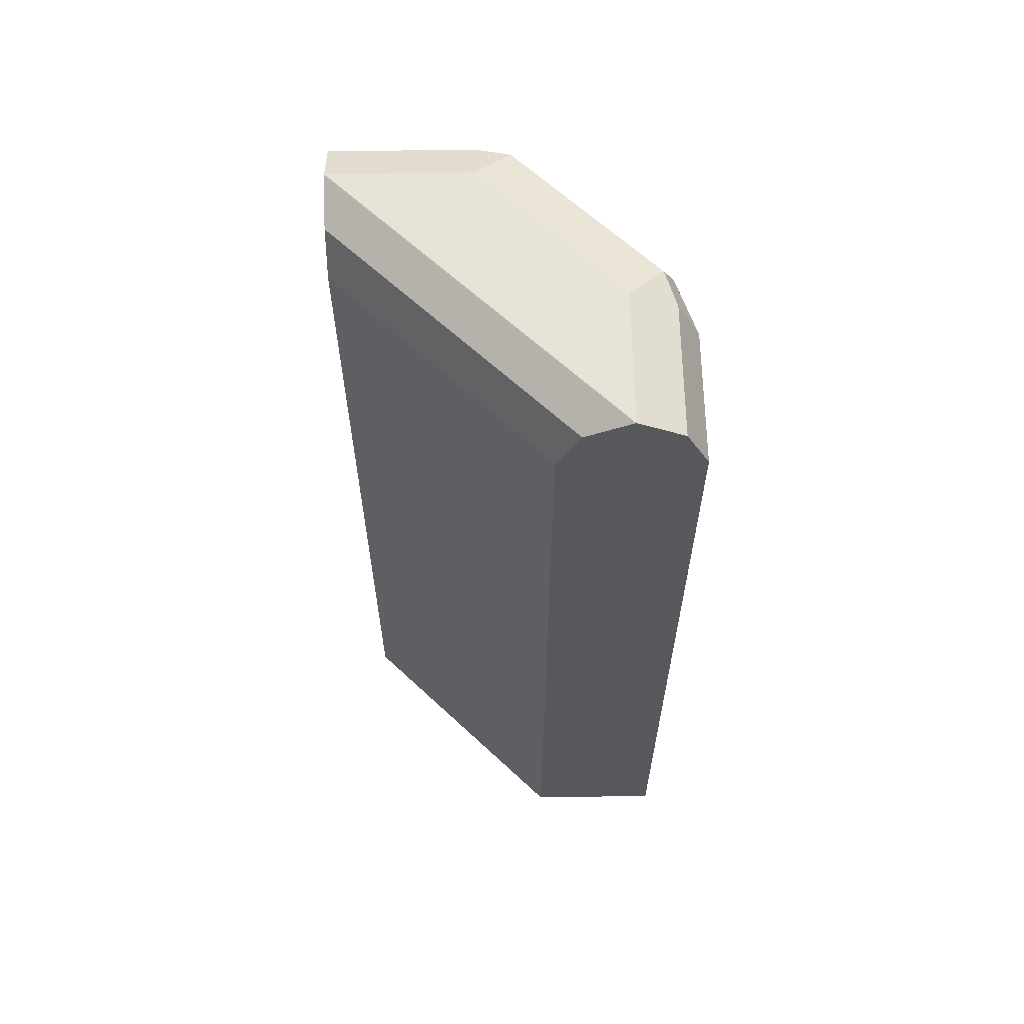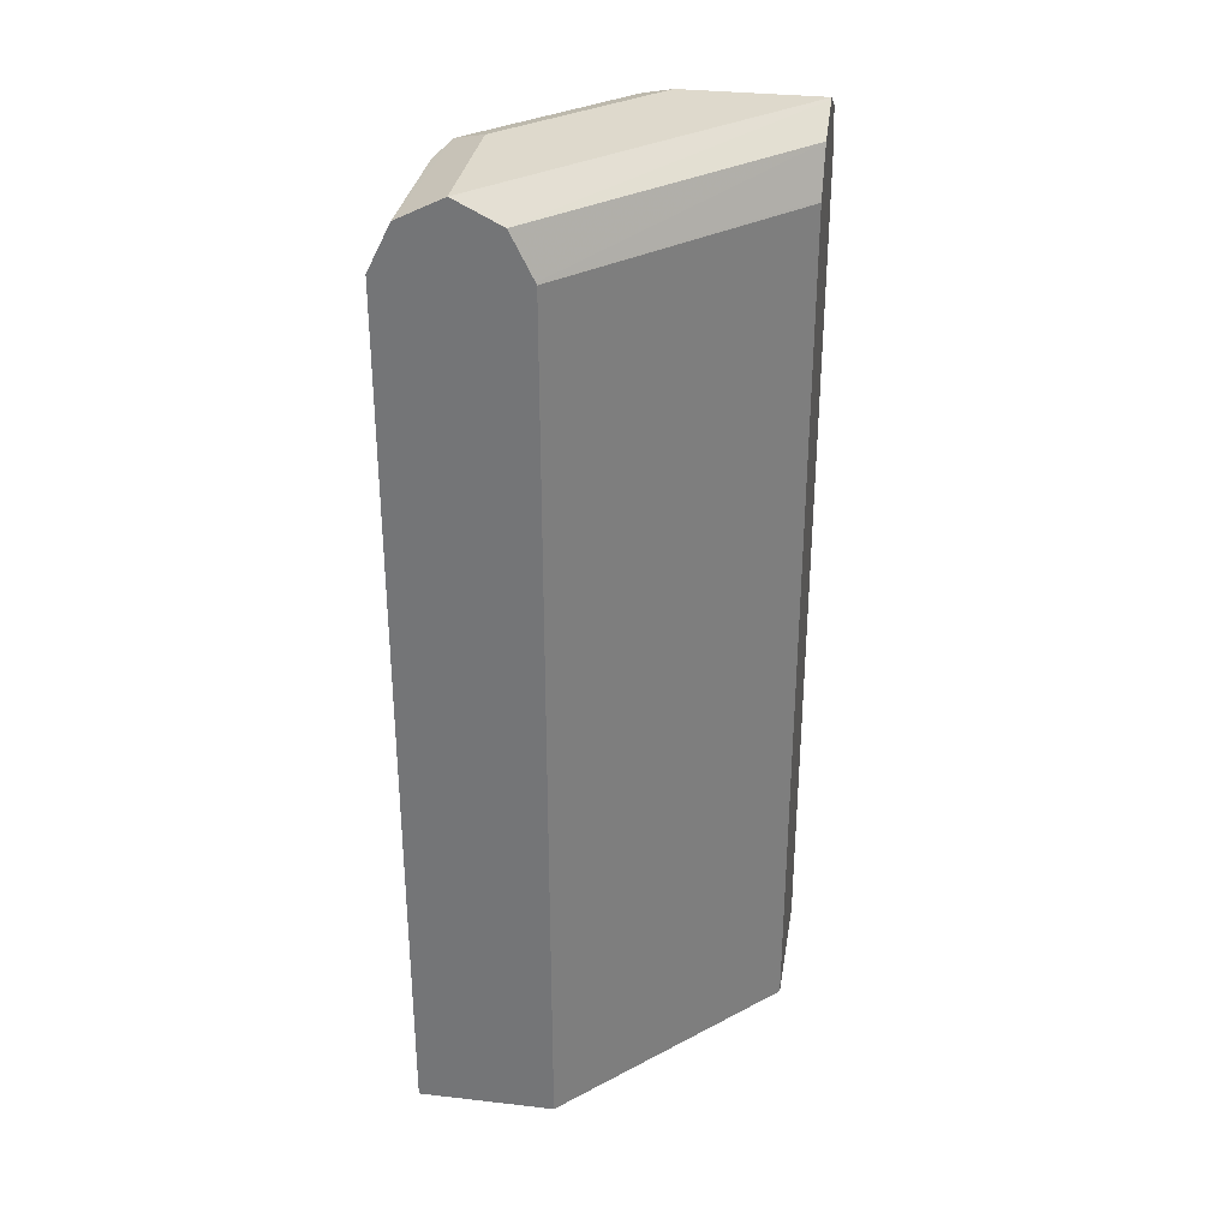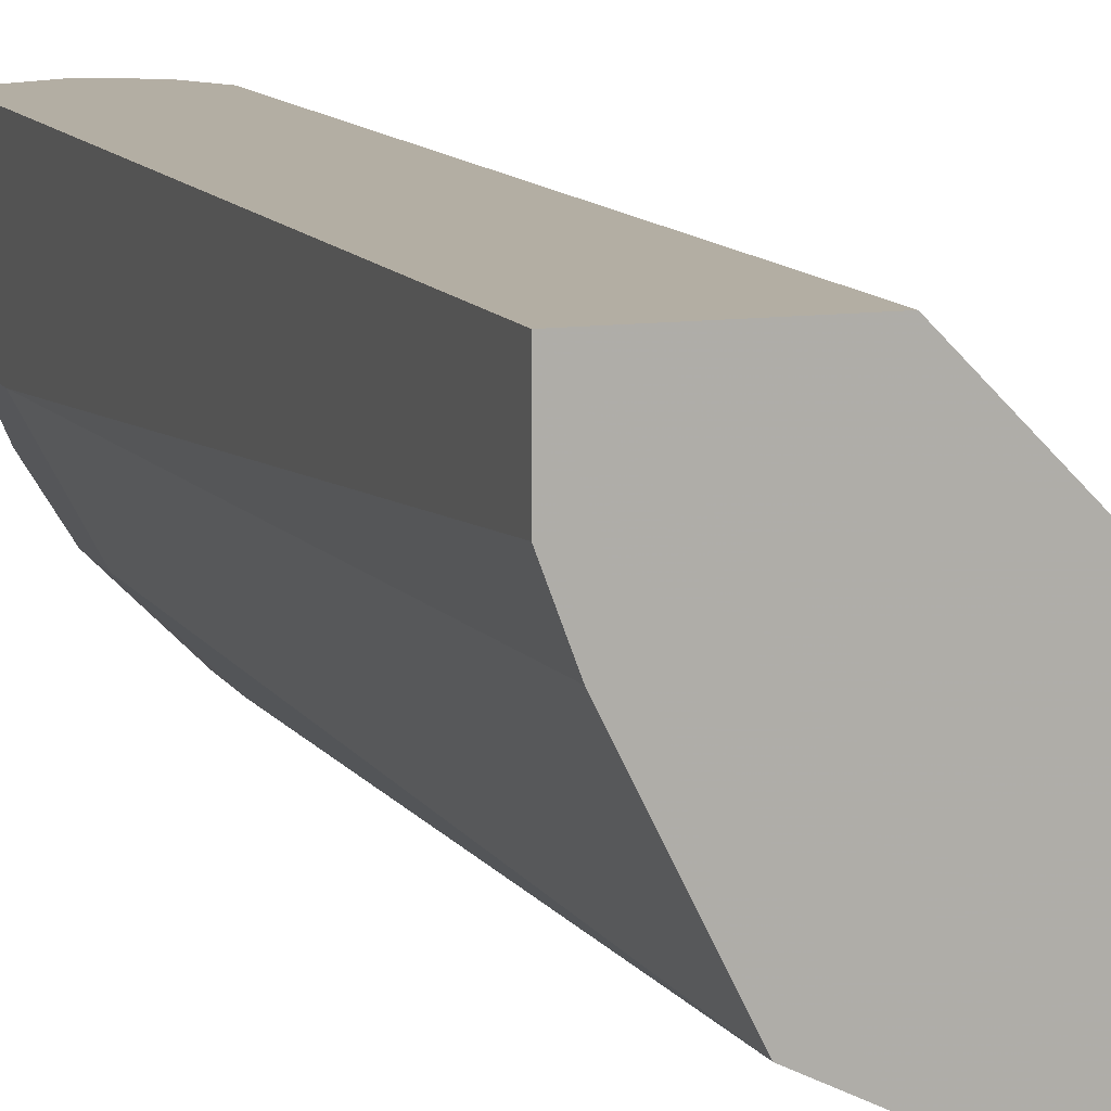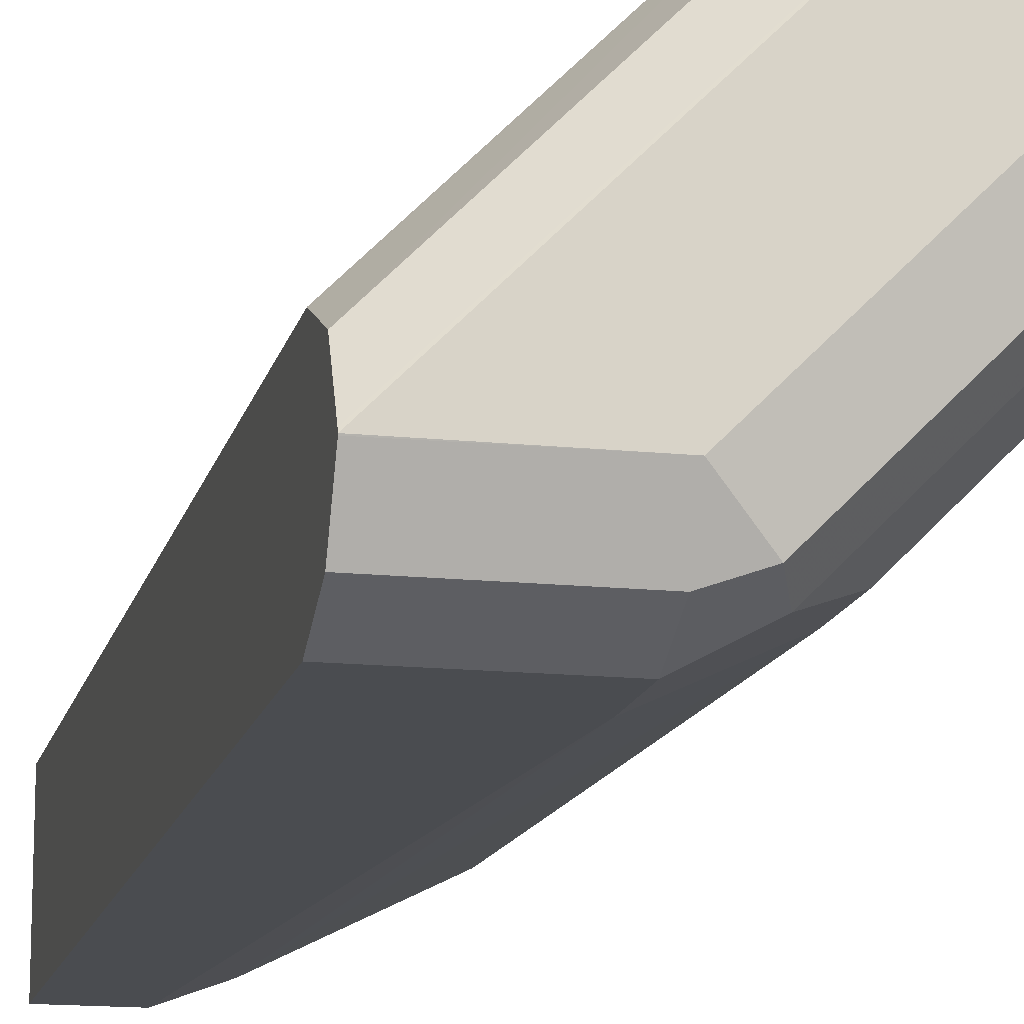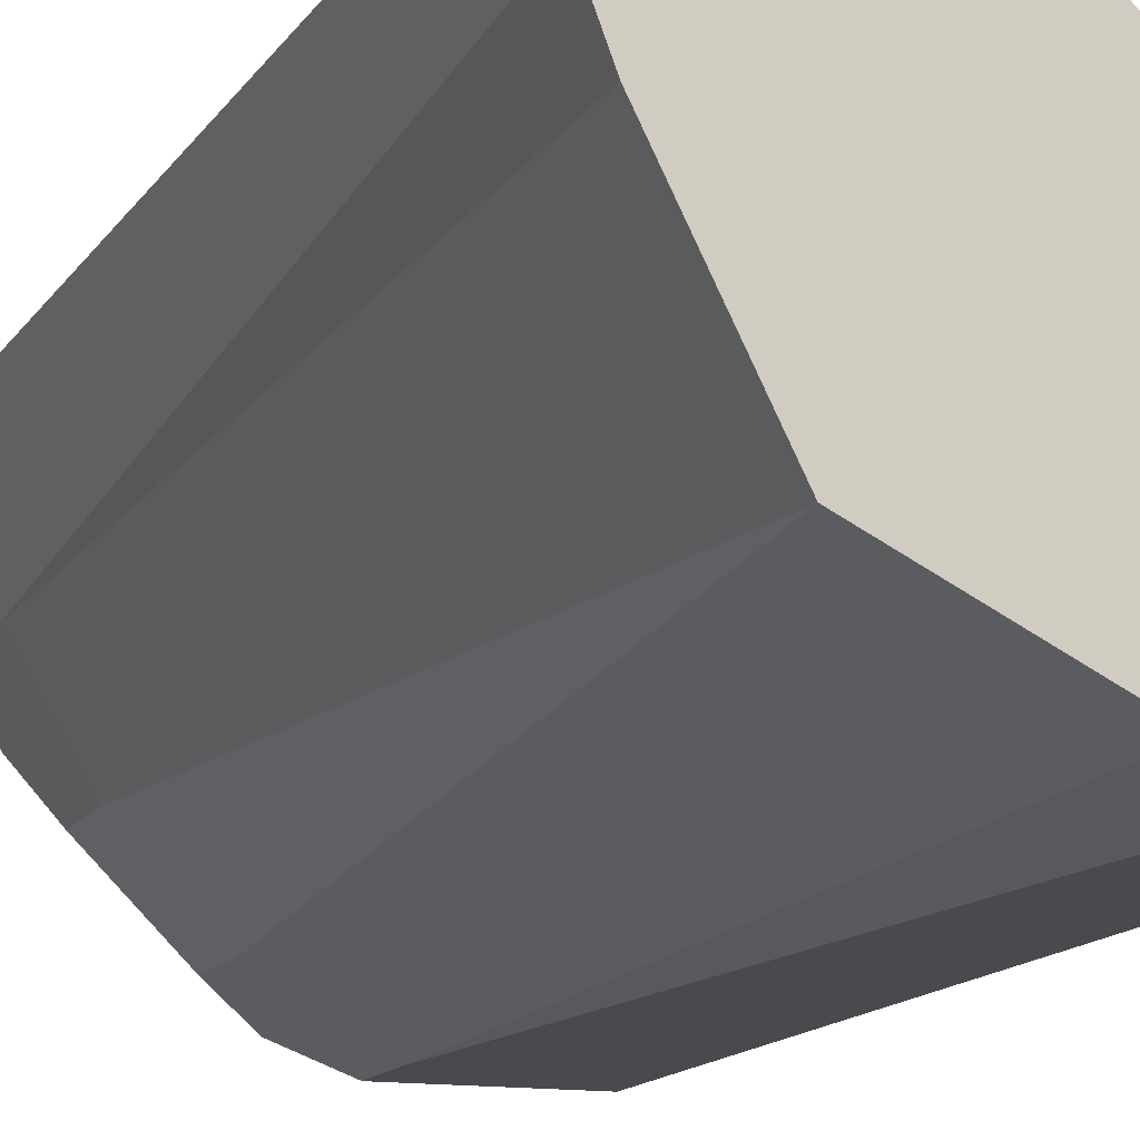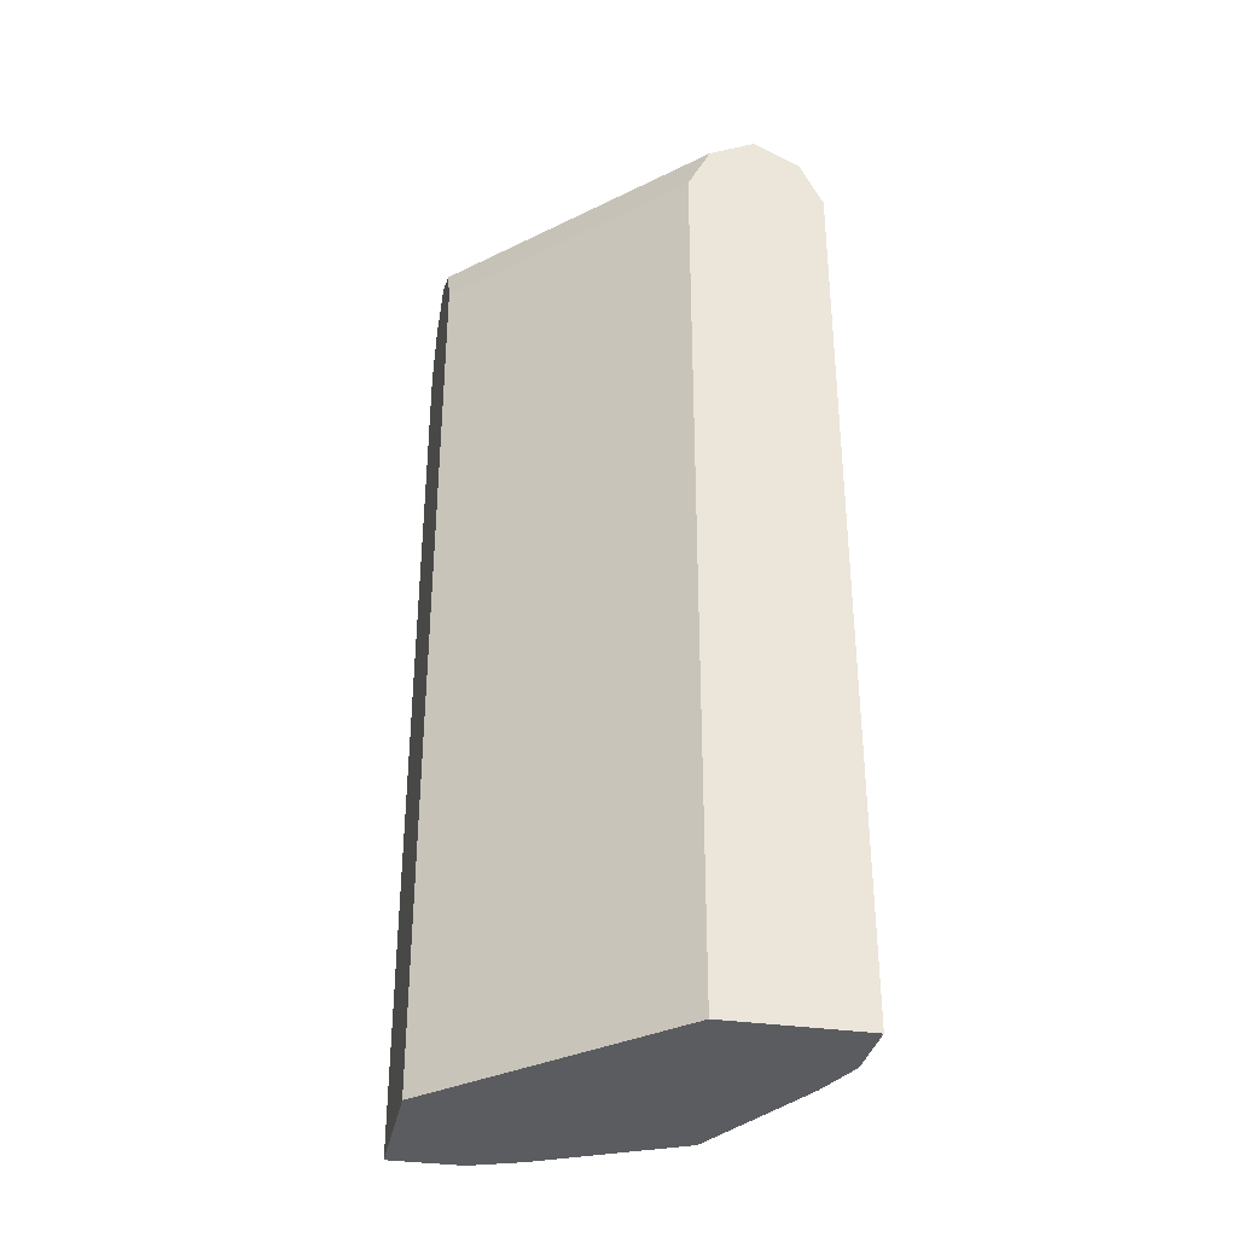
<metadata>
{"format":"obj","ext":"obj","renderer":"f3d","projection":"perspective","resolution":1024,"background":"white","views":[{"elev":61.7,"azim":89.1,"up":"+Y"},{"elev":32.1,"azim":9.1,"up":"+Y"},{"elev":10.9,"azim":-18.9,"up":"+Z"},{"elev":-14.9,"azim":167.3,"up":"+Z"},{"elev":-12.8,"azim":-19.7,"up":"+Z"},{"elev":-34.3,"azim":78.7,"up":"+Y"}]}
</metadata>
<code>
v -0.08133 0.9353 0.0006157
v -0.08133 0.9353 -0.04068
v -0.09448 0.9288 0.0006157
v -0.08072 0.935 0.0006157
v -0.0003643 0.9353 -0.08134
v -0.04067 0.9353 -0.08134
v -0.05084 0.9303 -0.0915
v -0.0915 0.9303 -0.05083
v -0.09489 0.9286 -0.04068
v -0.09489 0.9286 0.0006157
v -0.0003643 0.935 -0.0806
v -0.06778 0.9286 0.0006157
v -0.0003643 0.9352 -0.08158
v -0.0003643 0.9286 -0.09489
v -0.04067 0.9286 -0.09489
v -0.04067 0.915 -0.1017
v -0.05422 0.9218 -0.09489
v -0.09489 0.9218 -0.05422
v -0.1017 0.915 -0.04068
v -0.1017 0.915 0.0006157
v -0.0003643 0.9286 -0.06778
v -0.0613 0.9156 0.0006157
v -0.0003643 0.9283 -0.09501
v -0.0003643 0.915 -0.1017
v -0.04067 0.8947 -0.1017
v -0.06778 0.9082 -0.08811
v -0.0881 0.9082 -0.06778
v -0.1017 0.8947 -0.04068
v -0.1017 0.6539 0.0006157
v -0.0003643 0.9157 -0.06136
v -0.06099 0.915 0.0006157
v -0.0003643 0.6539 -0.1017
v -0.06778 0.8879 -0.08811
v -0.02034 0.6539 -0.1017
v -0.03514 0.6539 -0.09613
v -0.0881 0.8879 -0.06778
v -0.09614 0.6539 -0.03514
v -0.1017 0.6539 -0.02034
v -0.06099 0.6539 0.0006157
v -0.0003643 0.915 -0.061
v -0.0003643 0.6539 -0.061
v -0.0758 0.6539 -0.0758
f 19 36 28
f 16 23 24
f 19 27 36
f 18 27 19
f 18 26 27
f 17 26 18
f 19 28 38
f 16 32 34
f 16 33 26
f 16 25 33
f 16 34 25
f 16 24 32
f 15 23 16
f 14 23 15
f 19 38 29
f 12 22 21
f 16 26 17
f 19 29 20
f 29 35 34
f 22 31 30
f 11 12 21
f 33 35 42
f 31 41 40
f 31 39 41
f 30 31 40
f 29 41 39
f 29 32 41
f 29 34 32
f 29 42 35
f 29 37 42
f 29 38 37
f 28 37 38
f 28 36 37
f 26 36 27
f 26 33 36
f 25 35 33
f 25 34 35
f 21 22 30
f 9 20 10
f 2 7 8
f 8 19 9
f 3 8 9
f 2 8 3
f 2 6 7
f 1 6 2
f 1 5 6
f 1 4 5
f 1 12 4
f 3 9 10
f 1 22 12
f 1 39 31
f 1 29 39
f 1 20 29
f 1 10 20
f 1 3 10
f 1 2 3
f 33 42 36
f 1 31 22
f 4 11 5
f 4 12 11
f 5 11 21
f 8 18 19
f 7 18 8
f 7 17 18
f 7 16 17
f 7 15 16
f 7 14 15
f 7 13 14
f 6 13 7
f 5 13 6
f 5 14 13
f 5 23 14
f 5 24 23
f 5 32 24
f 5 41 32
f 5 40 41
f 5 30 40
f 5 21 30
f 9 19 20
f 36 42 37

</code>
